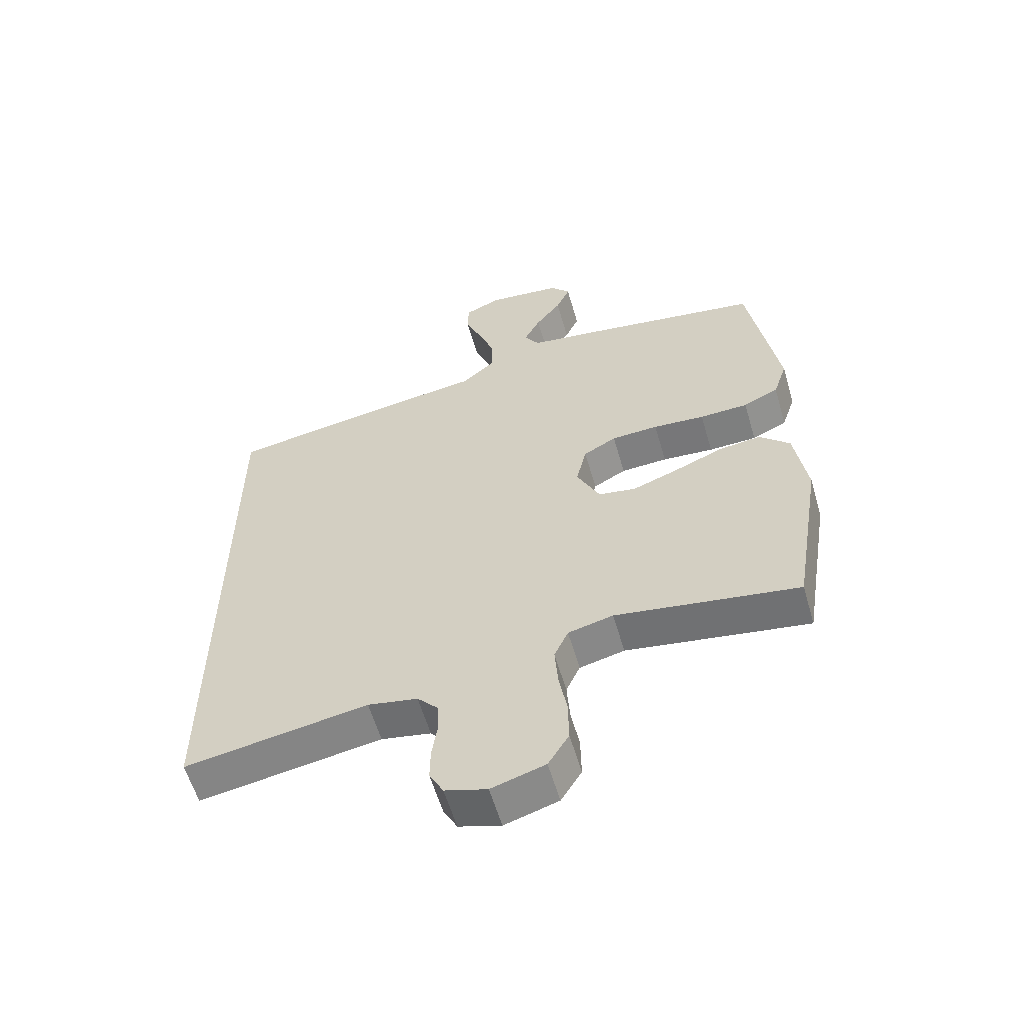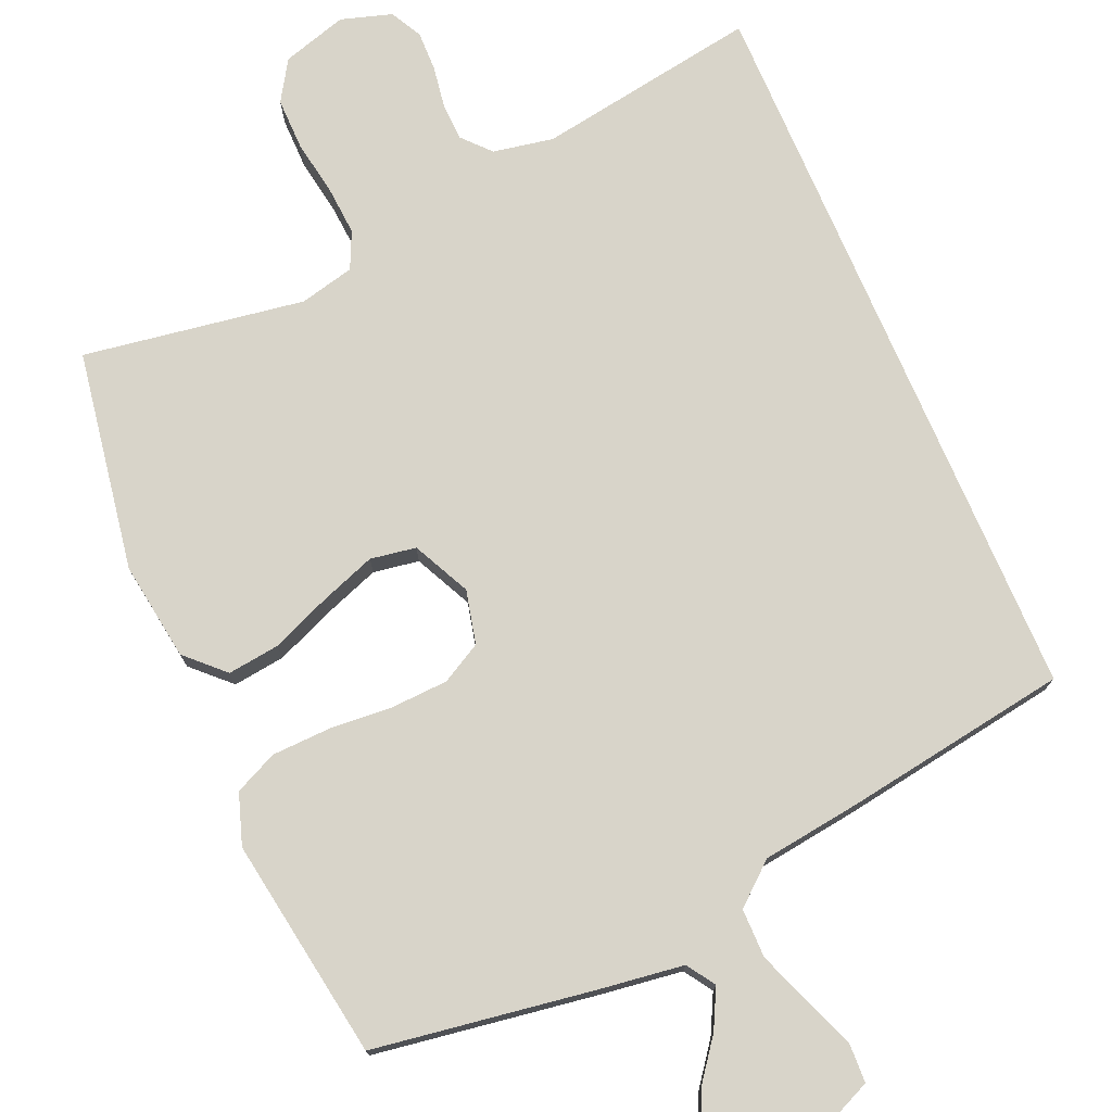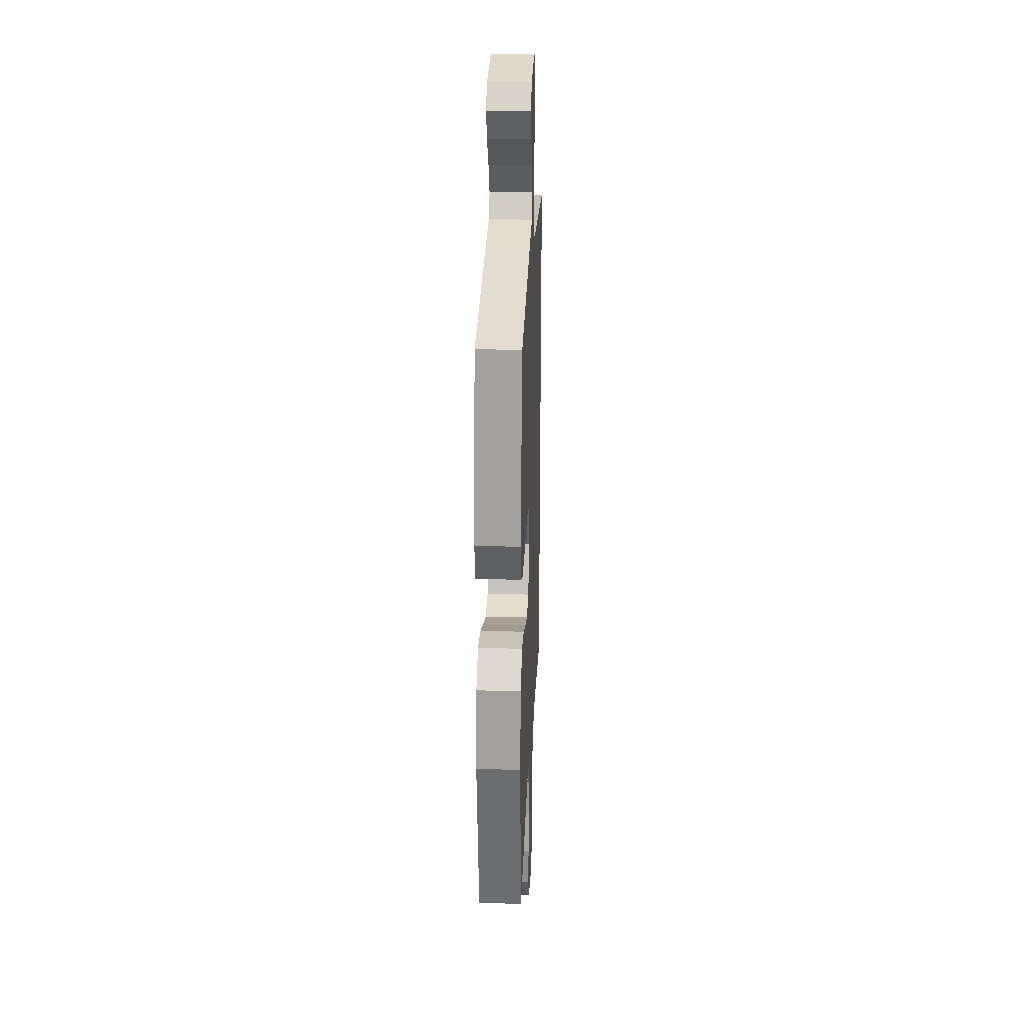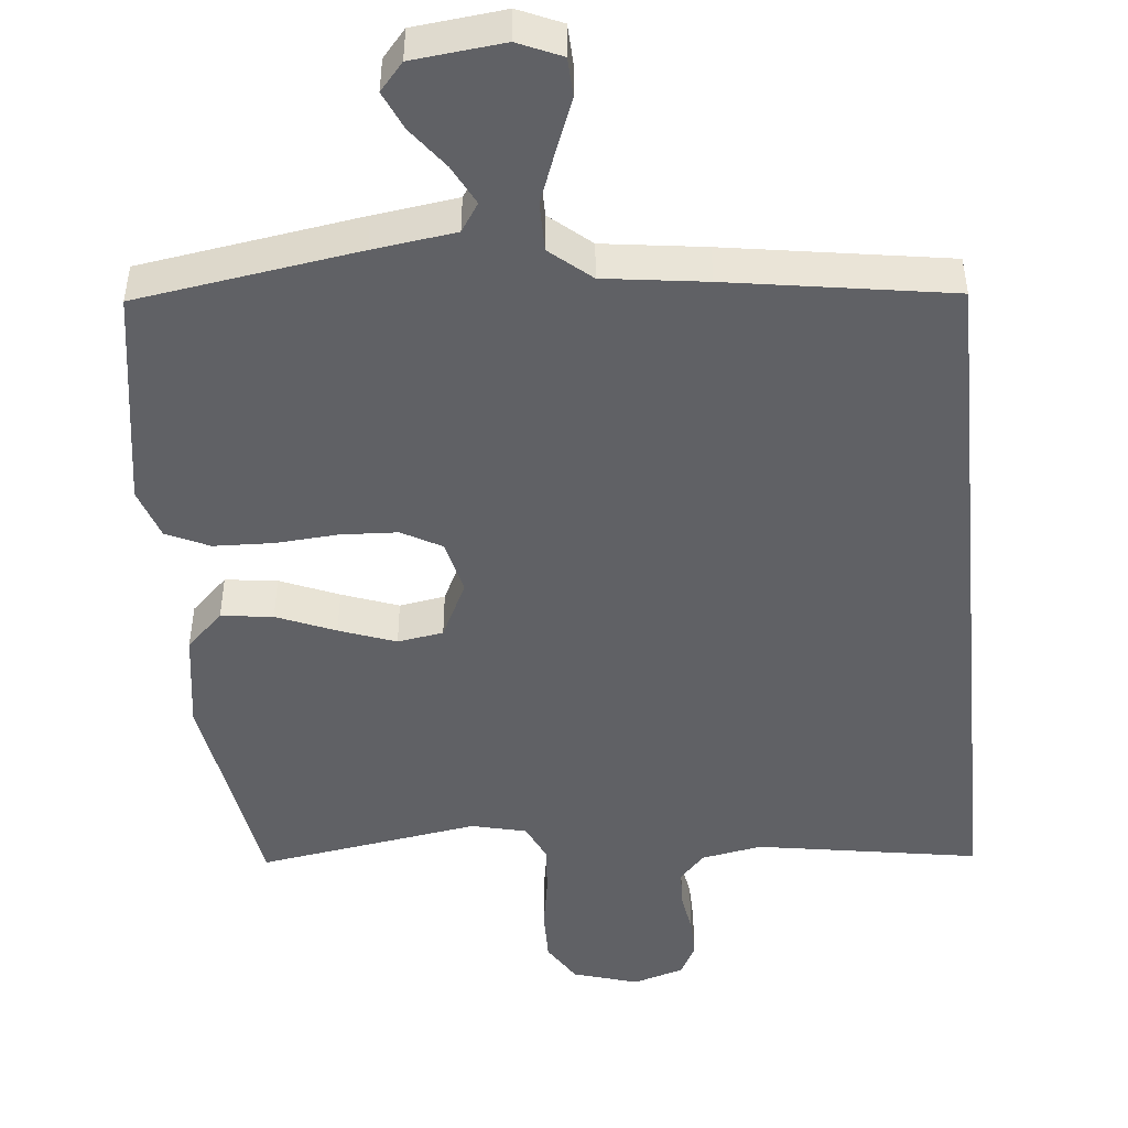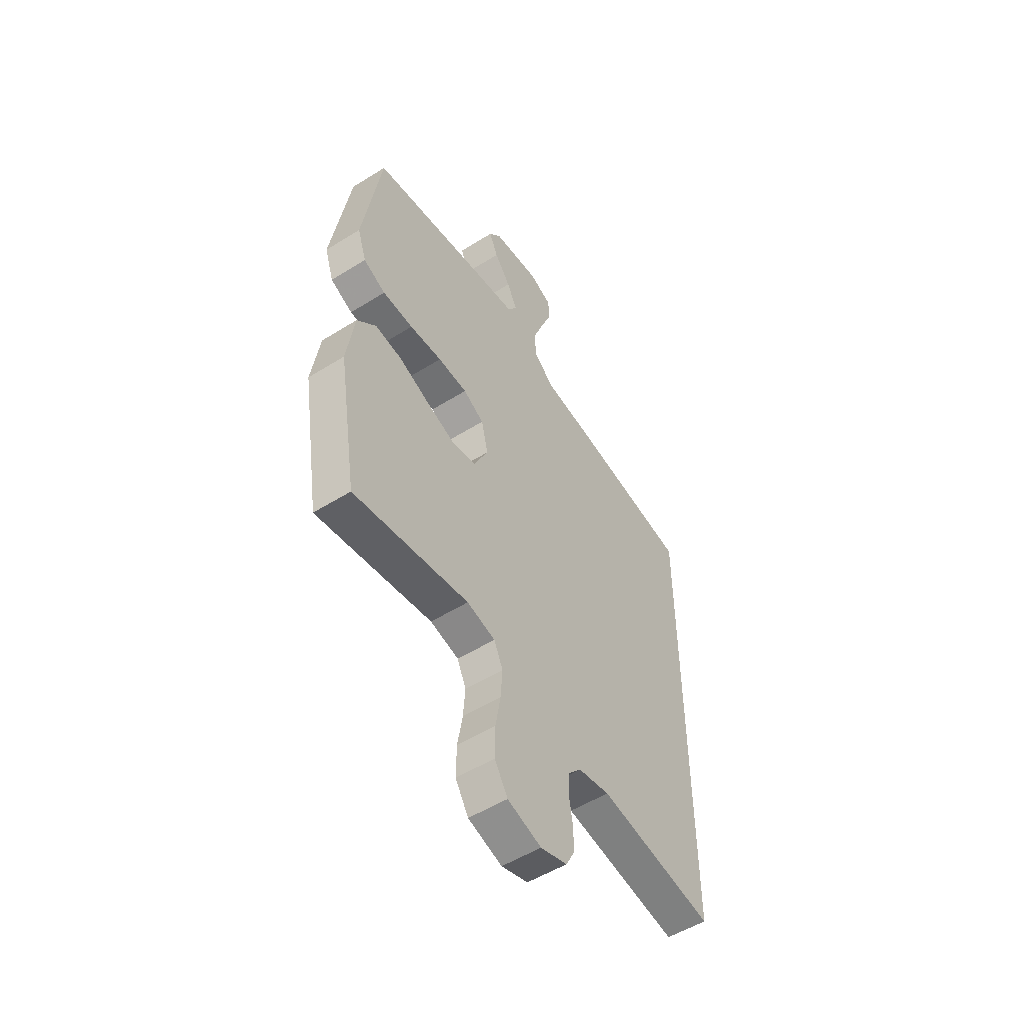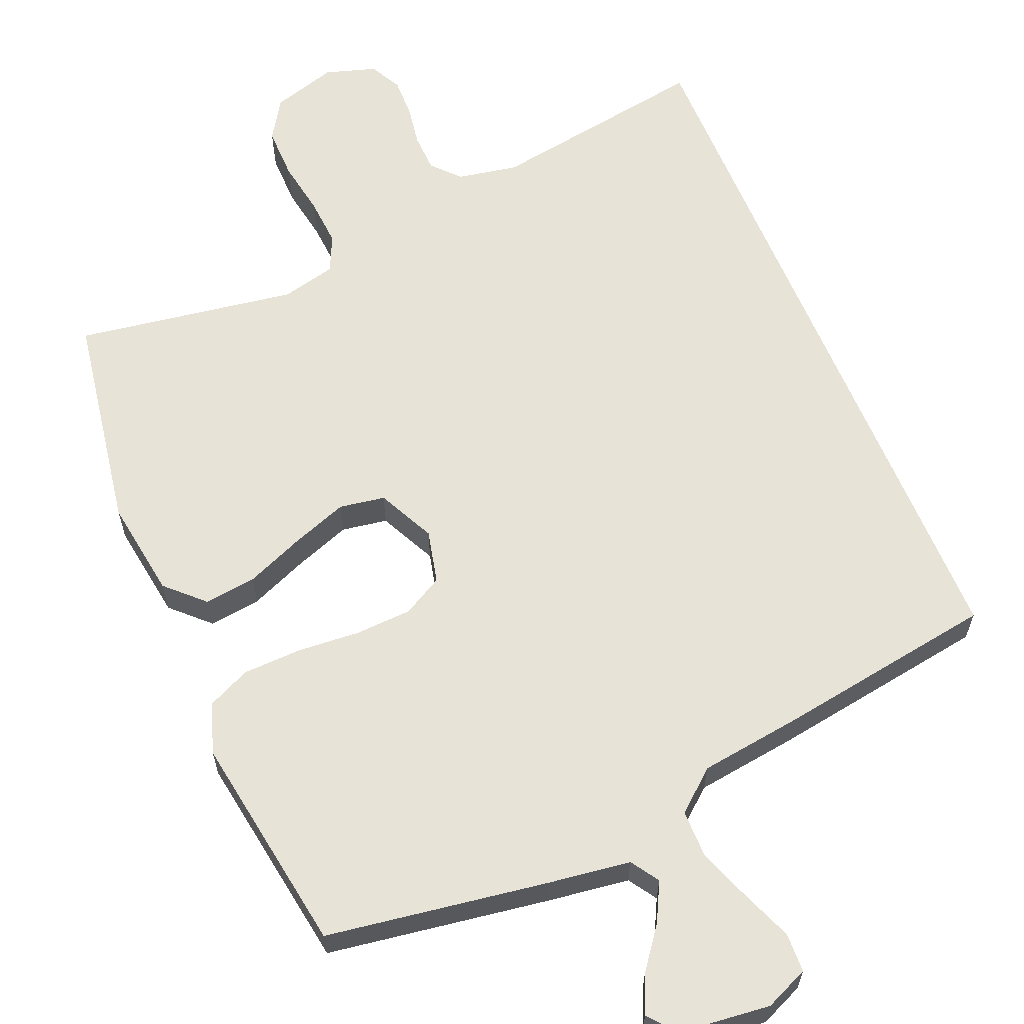
<metadata>
{"format":"obj","ext":"obj","renderer":"f3d","projection":"perspective","resolution":1024,"background":"white","views":[{"elev":-58.8,"azim":-163.8,"up":"+Z"},{"elev":75.2,"azim":-23.2,"up":"+Y"},{"elev":26.6,"azim":-87.6,"up":"+Z"},{"elev":-47.8,"azim":5.8,"up":"+Y"},{"elev":-52.8,"azim":-56.1,"up":"+Z"},{"elev":61.9,"azim":-22.5,"up":"+Y"}]}
</metadata>
<code>
v 0.5 0.07 -0.588
v 0.2 0.07 -0.538
v 0.118 0.07 -0.553
v 0.084 0.07 -0.59
v 0.082 0.07 -0.642
v 0.091 0.07 -0.699
v 0.092 0.07 -0.753
v 0.069 0.07 -0.796
v 0 0.07 -0.817
v -0.088 0.07 -0.79
v -0.122 0.07 -0.735
v -0.121 0.07 -0.664
v -0.108 0.07 -0.589
v -0.103 0.07 -0.522
v -0.126 0.07 -0.472
v -0.2 0.07 -0.454
v -0.5 0.07 -0.5
v -0.549 0.07 -0.2
v -0.529 0.07 -0.066
v -0.479 0.07 -0.018
v -0.409 0.07 -0.027
v -0.33 0.07 -0.06
v -0.254 0.07 -0.088
v -0.192 0.07 -0.078
v -0.154 0.07 0
v -0.171 0.07 0.073
v -0.225 0.07 0.103
v -0.302 0.07 0.107
v -0.387 0.07 0.101
v -0.467 0.07 0.104
v -0.525 0.07 0.131
v -0.548 0.07 0.2
v -0.5 0.07 0.5
v -0.2 0.07 0.545
v -0.088 0.07 0.56
v -0.063 0.07 0.598
v -0.09 0.07 0.651
v -0.132 0.07 0.707
v -0.155 0.07 0.759
v -0.123 0.07 0.796
v 0 0.07 0.809
v 0.059 0.07 0.783
v 0.061 0.07 0.73
v 0.034 0.07 0.662
v 0.007 0.07 0.59
v 0.007 0.07 0.524
v 0.062 0.07 0.477
v 0.2 0.07 0.458
v 0.5 0.07 0.41
v 0.5 0 -0.588
v 0.2 0 -0.538
v 0.118 0 -0.553
v 0.084 0 -0.59
v 0.082 0 -0.642
v 0.091 0 -0.699
v 0.092 0 -0.753
v 0.069 0 -0.796
v 0 0 -0.817
v -0.088 0 -0.79
v -0.122 0 -0.735
v -0.121 0 -0.664
v -0.108 0 -0.589
v -0.103 0 -0.522
v -0.126 0 -0.472
v -0.2 0 -0.454
v -0.5 0 -0.5
v -0.549 0 -0.2
v -0.529 0 -0.066
v -0.479 0 -0.018
v -0.409 0 -0.027
v -0.33 0 -0.06
v -0.254 0 -0.088
v -0.192 0 -0.078
v -0.154 0 0
v -0.171 0 0.073
v -0.225 0 0.103
v -0.302 0 0.107
v -0.387 0 0.101
v -0.467 0 0.104
v -0.525 0 0.131
v -0.548 0 0.2
v -0.5 0 0.5
v -0.2 0 0.545
v -0.088 0 0.56
v -0.063 0 0.598
v -0.09 0 0.651
v -0.132 0 0.707
v -0.155 0 0.759
v -0.123 0 0.796
v 0 0 0.809
v 0.059 0 0.783
v 0.061 0 0.73
v 0.034 0 0.662
v 0.007 0 0.59
v 0.007 0 0.524
v 0.062 0 0.477
v 0.2 0 0.458
v 0.5 0 0.41
f 49 1 2
f 48 49 2
f 47 48 2
f 46 47 2 3
f 42 43 44
f 41 42 44
f 40 41 44
f 39 40 44
f 38 39 44
f 37 38 44
f 36 37 44 45
f 35 36 45 46
f 34 35 46
f 33 34 46
f 32 33 46
f 31 32 46
f 30 31 46
f 29 30 46
f 28 29 46
f 20 21 22
f 19 20 22
f 18 19 22
f 17 18 22
f 16 17 22
f 15 16 22 23
f 14 15 23 24
f 11 12 13
f 10 11 13
f 9 10 13
f 8 9 13
f 7 8 13
f 6 7 13
f 5 6 13
f 4 5 13 14
f 14 24 25
f 4 14 25
f 3 4 25
f 27 28 46
f 26 27 46
f 3 25 26 46
f 51 50 98
f 51 98 97
f 51 97 96
f 52 51 96 95
f 93 92 91
f 93 91 90
f 93 90 89
f 93 89 88
f 93 88 87
f 93 87 86
f 94 93 86 85
f 95 94 85 84
f 95 84 83
f 95 83 82
f 95 82 81
f 95 81 80
f 95 80 79
f 95 79 78
f 95 78 77
f 71 70 69
f 71 69 68
f 71 68 67
f 71 67 66
f 71 66 65
f 72 71 65 64
f 73 72 64 63
f 62 61 60
f 62 60 59
f 62 59 58
f 62 58 57
f 62 57 56
f 62 56 55
f 62 55 54
f 63 62 54 53
f 74 73 63
f 74 63 53
f 74 53 52
f 95 77 76
f 95 76 75
f 95 75 74 52
f 1 50 51 2
f 2 51 52 3
f 3 52 53 4
f 4 53 54 5
f 5 54 55 6
f 6 55 56 7
f 7 56 57 8
f 8 57 58 9
f 9 58 59 10
f 10 59 60 11
f 11 60 61 12
f 12 61 62 13
f 13 62 63 14
f 14 63 64 15
f 15 64 65 16
f 16 65 66 17
f 17 66 67 18
f 18 67 68 19
f 19 68 69 20
f 20 69 70 21
f 21 70 71 22
f 22 71 72 23
f 23 72 73 24
f 24 73 74 25
f 25 74 75 26
f 26 75 76 27
f 27 76 77 28
f 28 77 78 29
f 29 78 79 30
f 30 79 80 31
f 31 80 81 32
f 32 81 82 33
f 33 82 83 34
f 34 83 84 35
f 35 84 85 36
f 36 85 86 37
f 37 86 87 38
f 38 87 88 39
f 39 88 89 40
f 40 89 90 41
f 41 90 91 42
f 42 91 92 43
f 43 92 93 44
f 44 93 94 45
f 45 94 95 46
f 46 95 96 47
f 47 96 97 48
f 48 97 98 49
f 49 98 50 1

</code>
